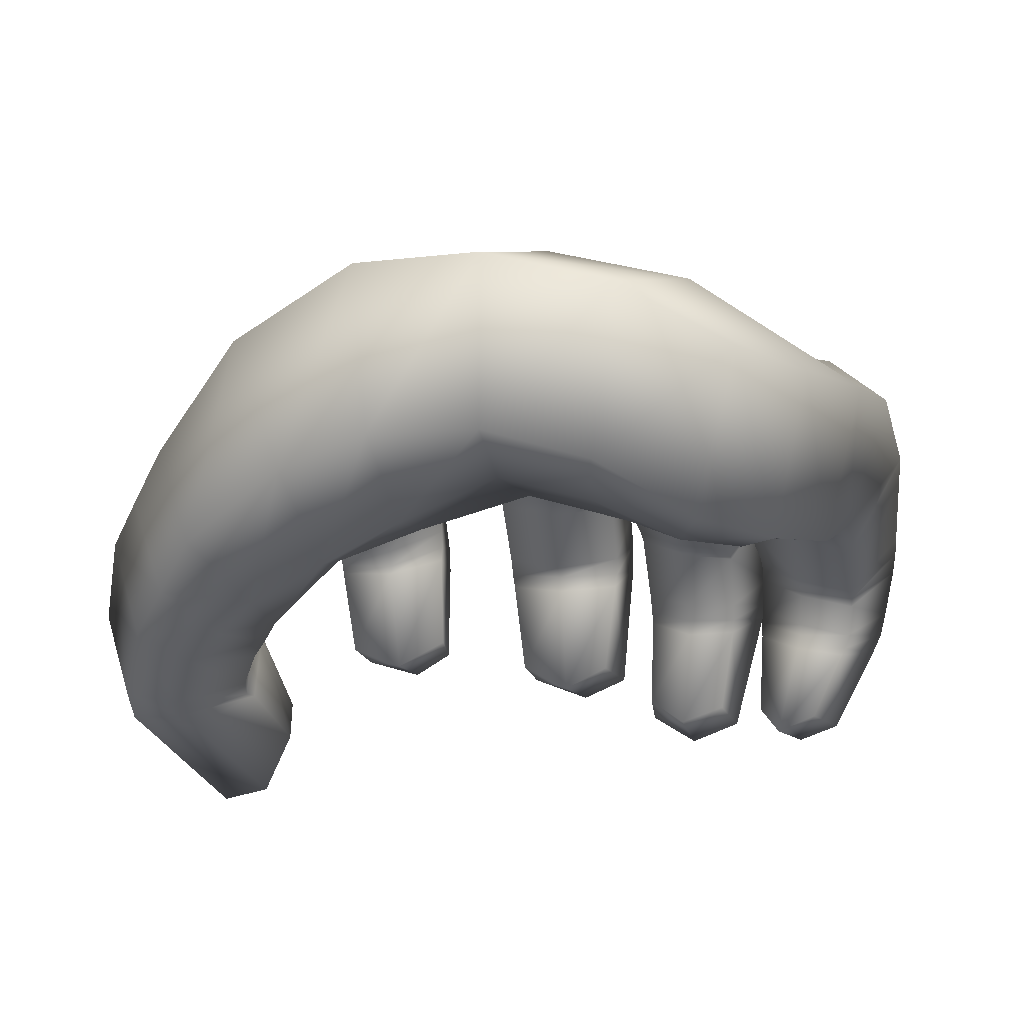
<metadata>
{"format":"obj","ext":"obj","renderer":"f3d","projection":"perspective","resolution":1024,"background":"white","views":[{"elev":-18.5,"azim":13.4,"up":"+Y"}]}
</metadata>
<code>
g gripHand_2
v 0.03082 -0.0175 -1.945
v -0.0283 -0.3181 -2.035
v -0.1795 -0.3996 -2
v -0.1722 -0.03294 -1.912
v -0.3507 -0.2945 -2.036
v 0.04134 0.02701 -1.933
v -0.3753 0.01438 -1.971
v -0.1704 0.0209 -1.903
v 0.05026 0.07499 -1.888
v -0.3795 0.05997 -1.957
v -0.1611 0.04649 -1.863
v 0.07465 0.214 -1.673
v -0.3721 0.1054 -1.899
v -0.1391 0.1849 -1.637
v 0.08468 0.2358 -1.622
v -0.3523 0.2538 -1.669
v -0.1308 0.2215 -1.575
v 0.09708 0.2392 -1.529
v -0.345 0.2907 -1.597
v -0.1168 0.2166 -1.514
v 0.125 0.2112 -1.248
v -0.3333 0.2948 -1.512
v -0.1216 0.2153 -1.142
v -0.3502 0.2838 -1.241
v 0.1349 0.1936 -1.176
v -0.07086 0.2226 -0.9837
v -0.361 0.2868 -1.157
v 0.3557 0.1058 -1.072
v 0.1856 0.1792 -1.18
v 0.1801 0.165 -1.245
v -0.4517 0.3046 -1.134
v 0.3593 0.0843 -1.147
v 0.1843 0.1151 -1.563
v 0.3426 -0.001446 -1.528
v 0.1919 0.09152 -1.624
v 0.3518 -0.00795 -1.583
v 0.1982 0.06419 -1.654
v 0.3596 -0.02088 -1.604
v 0.1959 -0.1057 -1.798
v 0.3497 -0.1725 -1.747
v 0.1941 -0.1588 -1.837
v 0.345 -0.2219 -1.789
v 0.1921 -0.1994 -1.865
v 0.3401 -0.2655 -1.825
v 0.1742 -0.4962 -1.903
v 0.301 -0.5973 -1.844
v 0.5028 -0.2648 -1.829
v 0.4445 -0.5379 -1.891
v 0.5109 -0.2277 -1.798
v 0.5181 -0.1826 -1.754
v 0.537 -0.04829 -1.6
v 0.5321 -0.04124 -1.571
v 0.5263 -0.0403 -1.511
v 0.5334 -0.01611 -1.202
v 0.5465 -0.01565 -1.14
v 0.6423 -0.04168 -1.02
v 0.642 -0.03351 -1.125
v 0.6186 -0.2858 -0.5578
v 0.8801 -0.1918 -0.8369
v 0.3332 -0.1926 -0.6412
v 0.85 -0.1572 -0.9444
v 0.6515 -0.0521 -1.189
v 0.8288 -0.3438 -0.4711
v 1.046 -0.2244 -0.7794
v 1.018 -0.3973 -0.3785
v 1.046 -0.2034 -0.9725
v 0.8985 -0.4932 -0.01145
v 0.8349 -0.163 -1.051
v 1.03 -0.2188 -1.063
v 0.8114 -0.2252 -1.354
v 0.6714 -0.1164 -1.417
v 0.9977 -0.2889 -1.323
v 0.6717 -0.1371 -1.456
v 0.8158 -0.2342 -1.384
v 0.9968 -0.3015 -1.369
v 0.6681 -0.1702 -1.491
v 0.8127 -0.2643 -1.413
v 0.9915 -0.3215 -1.393
v 0.6541 -0.2618 -1.562
v 0.7995 -0.3535 -1.475
v 0.9668 -0.4089 -1.458
v 0.6468 -0.3068 -1.581
v 0.7964 -0.3881 -1.486
v 0.9556 -0.4503 -1.48
v 0.6462 -0.3606 -1.579
v 0.7834 -0.4368 -1.489
v 0.6281 -0.626 -1.6
v 0.9391 -0.4714 -1.486
v 0.6972 -0.7237 -1.547
v 0.8266 -0.6715 -1.559
v -0.5927 0.04711 -1.661
v -0.6046 -0.2567 -1.744
v -0.7611 -0.3547 -1.688
v -0.7768 -0.01324 -1.597
v -0.9546 -0.264 -1.739
v -0.5852 0.09401 -1.65
v -0.9775 0.01585 -1.642
v -0.7712 0.01495 -1.589
v -0.5773 0.1462 -1.609
v -0.9752 0.04328 -1.618
v -0.7678 0.05903 -1.547
v -0.5549 0.2712 -1.476
v -0.9739 0.079 -1.57
v -0.7482 0.1832 -1.382
v -0.5384 0.3053 -1.433
v -0.9706 0.1912 -1.4
v -0.7231 0.195 -1.344
v -0.5218 0.3186 -1.374
v -0.9536 0.1919 -1.347
v -0.7043 0.1944 -1.269
v -0.9416 0.1866 -1.269
v -0.908 0.1875 -1.01
v -0.4741 0.3189 -1.188
v -0.6777 0.2018 -1.005
v -0.8933 0.1898 -0.9163
v -0.6768 0.2064 -0.9124
v -0.7253 0.2015 -0.8277
v -0.8861 -0.04481 -0.7538
v -0.4564 0.3006 -0.9406
v -0.6428 -0.305 -0.5068
v -0.8201 -0.5377 -0.3994
v -0.3799 -0.1787 -0.6093
v -0.008251 -0.07946 -0.6314
v -0.2212 -0.4333 0.2179
v 0.07463 -0.2905 0.1593
v 0.3533 -0.3644 0.09962
v -0.4703 -0.5422 0.1946
v 0.6012 -0.4645 -0.04643
v 0.7728 -0.4607 -0.1727
v 0.712 -0.5153 0.2984
v 0.4407 -0.3868 0.5266
v 0.1262 -0.2961 0.6006
v -0.196 -0.3019 0.6606
v -0.4748 -0.3784 0.6254
v -0.7354 -0.6121 0.08318
v -0.8423 -0.5 0.3828
v -0.992 -0.5939 0.1991
v -0.8797 -0.6754 -0.01348
v -0.8525 -0.6048 -0.3886
v -1.132 -0.673 0.0279
v -1.001 -0.7386 -0.09109
v -0.8839 -0.6536 -0.3854
v -0.9456 -0.7198 -0.4716
v -1.12 -0.8165 -0.3059
v -1.28 -0.7832 -0.2704
v -0.9464 -0.7492 -0.4979
v -1.142 -0.8388 -0.3968
v -1.305 -0.8304 -0.4075
v -0.9333 -0.7463 -0.5365
v -1.124 -0.8523 -0.4878
v -0.9081 -0.8171 -0.849
v -1.282 -0.8626 -0.5378
v -1.028 -0.9716 -0.9605
v -1.203 -0.9808 -1.041
v -0.5218 0.3186 -1.374
v -0.4741 0.3189 -1.188
v -0.5895 0.7448 -1.197
v -0.4517 0.3046 -1.134
v -0.6389 0.6381 -1.507
v -0.6321 0.5678 -1.61
v -0.5384 0.3053 -1.433
v -0.6273 0.4851 -1.695
v -0.5549 0.2712 -1.476
v -0.626 0.2789 -1.846
v -0.5773 0.1462 -1.609
v -0.6209 0.1693 -1.889
v -0.5852 0.09401 -1.65
v -0.6199 0.08299 -1.903
v -0.5927 0.04711 -1.661
v -0.6293 -0.2592 -1.92
v -0.6046 -0.2567 -1.744
v -0.7659 -0.3204 -1.961
v -0.7611 -0.3547 -1.688
v -0.8083 0.08209 -1.927
v -0.824 0.195 -1.897
v -0.8414 0.3084 -1.823
v -0.8585 0.5236 -1.658
v -0.9527 -0.2613 -1.945
v -0.9546 -0.264 -1.739
v -1.013 0.09013 -1.862
v -0.9775 0.01585 -1.642
v -1.028 0.1699 -1.816
v -0.9752 0.04328 -1.618
v -1.044 0.2486 -1.744
v -0.9739 0.079 -1.57
v -1.059 0.4126 -1.567
v -0.9706 0.1912 -1.4
v -1.065 0.4554 -1.467
v -0.9536 0.1919 -1.347
v -0.8724 0.6057 -1.558
v -1.066 0.4775 -1.371
v -0.9416 0.1866 -1.269
v -1.055 0.5314 -0.995
v -0.908 0.1875 -1.01
v -0.8933 0.1898 -0.9163
v -0.8835 0.6609 -1.443
v -0.8727 0.7189 -1.031
v -0.5139 0.7618 -1.017
v -0.4222 0.7674 -1.034
v -0.361 0.2868 -1.157
v -0.8438 0.7413 -0.8394
v -1.043 0.5579 -0.8284
v -0.4533 0.7614 -0.7973
v -0.9876 0.3224 -0.529
v -0.8861 -0.04481 -0.7538
v -0.7942 0.6579 -0.6044
v -0.753 0.5359 -0.4627
v -0.923 -0.2645 -0.4003
v -0.8201 -0.5377 -0.3994
v -0.3945 0.7276 -1.216
v -0.3502 0.2838 -1.241
v -0.3546 0.759 -0.8279
v -0.9522 -0.1288 -0.2801
v -0.9092 -0.3358 -0.4459
v -0.8525 -0.6048 -0.3886
v -0.3698 0.6473 -1.546
v -0.3333 0.2948 -1.512
v -1.013 -0.2138 -0.2844
v -0.9163 -0.3896 -0.4679
v -0.8839 -0.6536 -0.3854
v -1.057 -0.2699 -0.329
v -0.9556 -0.4782 -0.5481
v -0.9456 -0.7198 -0.4716
v -0.9629 -0.4974 -0.5906
v -0.9464 -0.7492 -0.4979
v -0.9457 -0.5112 -0.6274
v -0.9333 -0.7463 -0.5365
v -0.9081 -0.8171 -0.849
v -1.189 -0.391 -0.5121
v -1.284 -0.3197 -0.1156
v -1.134 -0.2138 -0.03695
v -1.207 -0.4327 -0.5858
v -0.9897 -0.0842 0.01371
v -1.417 -0.477 -0.4066
v -1.152 -0.2392 0.05416
v -0.7003 0.2587 -0.1773
v -1.188 -0.476 -0.6657
v -1.434 -0.5429 -0.5265
v -1.28 -0.7832 -0.2704
v -1.132 -0.673 0.0279
v -1.305 -0.8304 -0.4075
v -0.992 -0.5939 0.1991
v -1.282 -0.8626 -0.5378
v -0.8423 -0.5 0.3828
v -1.401 -0.5893 -0.6442
v -1.203 -0.9808 -1.041
v -1.278 -0.7966 -1.086
v -1.028 -0.9716 -0.9605
v -1.081 -0.6849 -1.064
v -0.925 -0.6843 -0.9144
v -1.019 -0.13 0.1992
v -0.6877 0.1135 0.4584
v -0.4748 -0.3784 0.6254
v -0.6557 0.1578 0.04282
v -0.1855 0.3372 0.1387
v -0.2582 0.2546 0.6313
v -0.196 -0.3019 0.6606
v 0.1616 0.203 0.733
v 0.1262 -0.2961 0.6006
v -0.1644 0.3783 -0.163
v 0.5467 0.0971 0.671
v 0.4407 -0.3868 0.5266
v -0.1266 0.606 -0.5276
v 0.4396 0.5397 -0.6395
v 0.3425 0.4402 -0.2215
v 0.2656 0.3989 0.2673
v 0.7052 0.2479 0.3004
v 0.864 -0.04947 0.4625
v 0.712 -0.5153 0.2984
v 0.8985 -0.4932 -0.01145
v 1.039 -0.04587 0.2074
v 1.018 -0.3973 -0.3785
v 1.161 0.038 -0.1787
v 1.046 -0.2244 -0.7794
v 0.8157 0.2701 -0.1553
v 0.8616 0.3569 -0.6319
v 1.208 0.1516 -0.6109
v 1.215 0.09615 -1.05
v 1.046 -0.2034 -0.9725
v 1.03 -0.2188 -1.063
v 1.198 0.05028 -1.162
v 0.9977 -0.2889 -1.323
v 1.045 0.3379 -1.113
v 1.006 0.3928 -0.824
v 0.8124 0.4584 -0.9502
v 0.7995 0.3804 -1.197
v 1.035 0.2247 -1.26
v 1.156 -0.06834 -1.447
v 1.146 -0.1047 -1.511
v 0.9968 -0.3015 -1.369
v 0.6909 0.5367 -0.9648
v 1.021 0.05715 -1.53
v 1.131 -0.1544 -1.563
v 0.9915 -0.3215 -1.393
v 1.008 -0.00043 -1.603
v 0.8174 0.1192 -1.575
v 1.089 -0.2801 -1.656
v 0.9668 -0.4089 -1.458
v 0.9885 -0.07184 -1.656
v 1.066 -0.3484 -1.695
v 0.9556 -0.4503 -1.48
v 0.8141 0.3079 -1.31
v 0.8071 0.05511 -1.652
v 0.9453 -0.2205 -1.739
v 1.032 -0.4101 -1.716
v 0.9391 -0.4714 -1.486
v 0.7932 -0.01315 -1.704
v 0.919 -0.304 -1.777
v 0.8855 -0.6712 -1.734
v 0.8266 -0.6715 -1.559
v 0.8816 -0.3925 -1.784
v 0.7487 -0.7053 -1.778
v 0.6972 -0.7237 -1.547
v 0.7566 -0.1717 -1.791
v 0.7295 -0.269 -1.816
v 0.6605 -0.6123 -1.787
v 0.6281 -0.626 -1.6
v 0.6462 -0.3606 -1.579
v 0.7141 -0.3405 -1.814
v 0.6468 -0.3068 -1.581
v 0.6541 -0.2618 -1.562
v 0.6681 -0.1702 -1.491
v 0.6717 -0.1371 -1.456
v 0.6714 -0.1164 -1.417
v 0.6515 -0.0521 -1.189
v 0.642 -0.03351 -1.125
v 0.5465 -0.01565 -1.14
v 0.7262 0.4505 -1.191
v 0.7134 0.4099 -1.296
v 0.5334 -0.01611 -1.202
v 0.6863 0.3257 -1.63
v 0.5263 -0.0403 -1.511
v 0.6763 0.2777 -1.732
v 0.5321 -0.04124 -1.571
v 0.5102 0.4528 -1.745
v 0.542 0.5376 -1.381
v 0.5442 0.6468 -1.197
v 0.6631 0.2213 -1.814
v 0.537 -0.04829 -1.6
v 0.4914 0.3726 -1.857
v 0.2971 0.4616 -1.718
v 0.6178 -0.01834 -1.99
v 0.5181 -0.1826 -1.754
v 0.4726 0.2895 -1.932
v 0.603 -0.09658 -2.033
v 0.5109 -0.2277 -1.798
v 0.5082 0.6562 -0.9597
v 0.2632 0.6816 -1.21
v 0.2972 0.6087 -1.389
v 0.3024 0.6786 -0.9601
v 0.1625 0.7283 -0.9183
v -0.1218 0.7889 -0.8396
v 0.1885 0.7019 -1.19
v -0.1183 0.8353 -1.107
v -0.1191 0.7606 -1.315
v 0.1856 0.1792 -1.18
v 0.1801 0.165 -1.245
v 0.1349 0.1936 -1.176
v 0.1843 0.1151 -1.563
v 0.1431 0.697 -1.345
v 0.125 0.2112 -1.248
v 0.2845 0.3954 -1.816
v 0.1919 0.09152 -1.624
v 0.2678 0.3176 -1.89
v 0.1982 0.06419 -1.654
v -0.1363 0.7263 -1.63
v 0.09832 0.6303 -1.633
v 0.09708 0.2392 -1.529
v 0.0913 0.5799 -1.763
v 0.08468 0.2358 -1.622
v 0.4211 0.005704 -2.091
v 0.2237 0.05569 -2.052
v 0.1959 -0.1057 -1.798
v -0.1406 0.6675 -1.772
v 0.08693 0.517 -1.861
v 0.07465 0.214 -1.673
v 0.4022 -0.09233 -2.132
v 0.2095 -0.02795 -2.089
v 0.1941 -0.1588 -1.837
v -0.3737 0.6102 -1.682
v -0.345 0.2907 -1.597
v -0.1432 0.5984 -1.874
v 0.07083 0.31 -2.089
v 0.05026 0.07499 -1.888
v -0.3754 0.5561 -1.791
v -0.3523 0.2538 -1.669
v 0.2028 -0.08478 -2.11
v 0.1921 -0.1994 -1.865
v 0.06624 0.214 -2.159
v 0.04134 0.02701 -1.933
v -0.1545 0.3767 -2.102
v -0.3824 0.3522 -2.034
v -0.3721 0.1054 -1.899
v 0.05654 0.125 -2.2
v 0.03082 -0.0175 -1.945
v -0.1576 0.2813 -2.174
v -0.3846 0.2715 -2.104
v -0.3795 0.05997 -1.957
v -0.00798 -0.2977 -2.311
v -0.0283 -0.3181 -2.035
v -0.1576 0.1681 -2.235
v -0.3805 0.2017 -2.157
v -0.3753 0.01438 -1.971
v -0.1724 -0.3526 -2.345
v -0.1795 -0.3996 -2
v -0.363 -0.2789 -2.304
v -0.3507 -0.2945 -2.036
v 0.1742 -0.4962 -1.903
v 0.1491 -0.5088 -2.111
v 0.301 -0.5973 -1.844
v 0.3015 -0.6115 -2.101
v 0.4445 -0.5379 -1.891
v 0.3828 -0.1801 -2.151
v 0.4717 -0.5579 -2.082
v 0.5028 -0.2648 -1.829
v 0.588 -0.148 -2.059
g gripHand_2_0
f 3 2 1
f 4 3 1
f 5 3 4
f 4 1 6
f 7 5 4
f 8 4 6
f 7 4 8
f 8 6 9
f 10 7 8
f 11 8 9
f 10 8 11
f 11 9 12
f 13 10 11
f 14 11 12
f 13 11 14
f 14 12 15
f 16 13 14
f 17 14 15
f 16 14 17
f 17 15 18
f 19 16 17
f 20 17 18
f 19 17 20
f 20 18 21
f 22 19 20
f 23 20 21
f 22 20 23
f 24 22 23
f 23 21 25
f 24 23 26
f 26 23 25
f 27 24 26
f 28 26 25
f 29 28 25
f 29 30 28
f 27 26 31
f 30 32 28
f 30 33 32
f 33 34 32
f 33 35 34
f 35 36 34
f 35 37 36
f 37 38 36
f 37 39 38
f 39 40 38
f 39 41 40
f 41 42 40
f 41 43 42
f 43 44 42
f 43 45 44
f 45 46 44
f 44 46 47
f 46 48 47
f 44 47 49
f 42 44 49
f 42 49 50
f 40 42 50
f 40 50 51
f 38 40 51
f 38 51 52
f 36 38 52
f 36 52 53
f 34 36 53
f 34 53 54
f 32 34 54
f 32 54 55
f 28 32 55
f 56 28 55
f 57 56 55
f 28 56 58
f 56 57 59
f 56 59 58
f 60 28 58
f 26 28 60
f 57 61 59
f 57 62 61
f 59 63 58
f 59 61 64
f 59 64 63
f 64 65 63
f 61 66 64
f 65 67 63
f 61 68 66
f 62 68 61
f 68 69 66
f 70 68 62
f 68 70 69
f 71 70 62
f 70 72 69
f 71 73 70
f 70 74 72
f 73 74 70
f 74 75 72
f 73 76 74
f 74 77 75
f 76 77 74
f 77 78 75
f 76 79 77
f 77 80 78
f 79 80 77
f 80 81 78
f 79 82 80
f 80 83 81
f 82 83 80
f 83 84 81
f 82 85 83
f 83 86 84
f 85 86 83
f 85 87 86
f 86 88 84
f 87 89 86
f 86 89 88
f 89 90 88
f 93 92 91
f 94 93 91
f 95 93 94
f 94 91 96
f 97 95 94
f 98 94 96
f 97 94 98
f 98 96 99
f 100 97 98
f 101 98 99
f 100 98 101
f 101 99 102
f 103 100 101
f 104 101 102
f 103 101 104
f 104 102 105
f 106 103 104
f 107 104 105
f 106 104 107
f 107 105 108
f 109 106 107
f 110 107 108
f 109 107 110
f 111 109 110
f 112 111 110
f 108 113 110
f 114 112 110
f 113 114 110
f 112 114 115
f 114 113 116
f 114 116 115
f 113 31 116
f 116 117 115
f 117 118 115
f 31 119 116
f 119 117 116
f 26 119 31
f 118 117 120
f 121 118 120
f 119 122 117
f 119 26 122
f 122 120 117
f 26 123 122
f 123 26 60
f 122 124 120
f 123 125 122
f 125 124 122
f 60 126 123
f 126 125 123
f 120 127 121
f 124 127 120
f 126 60 128
f 60 58 128
f 129 128 58
f 63 129 58
f 67 129 63
f 129 67 128
f 67 130 128
f 126 128 130
f 131 126 130
f 126 131 125
f 131 132 125
f 125 132 124
f 132 133 124
f 124 133 127
f 133 134 127
f 127 134 135
f 134 136 135
f 127 135 121
f 135 136 137
f 135 138 121
f 138 135 137
f 138 139 121
f 138 137 140
f 138 141 139
f 141 138 140
f 141 142 139
f 143 142 141
f 144 141 140
f 144 143 141
f 145 144 140
f 146 143 144
f 147 144 145
f 147 146 144
f 148 147 145
f 149 146 147
f 150 147 148
f 150 149 147
f 151 149 150
f 152 150 148
f 153 151 150
f 153 150 152
f 154 153 152
f 157 156 155
f 156 157 158
f 159 157 155
f 160 159 155
f 161 160 155
f 162 160 161
f 163 162 161
f 164 162 163
f 165 164 163
f 166 164 165
f 167 166 165
f 168 166 167
f 169 168 167
f 170 168 169
f 171 170 169
f 170 171 172
f 171 173 172
f 168 170 174
f 170 172 174
f 166 168 175
f 168 174 175
f 164 166 176
f 166 175 176
f 162 164 177
f 164 176 177
f 172 173 178
f 173 179 178
f 172 178 180
f 180 178 179
f 174 172 180
f 181 180 179
f 174 180 182
f 182 180 181
f 175 174 182
f 183 182 181
f 175 182 184
f 184 182 183
f 176 175 184
f 185 184 183
f 176 184 186
f 186 184 185
f 177 176 186
f 187 186 185
f 188 186 187
f 177 186 188
f 189 188 187
f 190 177 188
f 162 177 190
f 160 162 190
f 191 188 189
f 190 188 191
f 192 191 189
f 193 191 192
f 194 193 192
f 193 194 195
f 160 190 196
f 196 190 191
f 191 193 196
f 159 160 196
f 196 197 159
f 193 197 196
f 197 157 159
f 157 197 198
f 157 198 158
f 158 198 199
f 200 158 199
f 197 193 201
f 197 201 198
f 202 193 195
f 193 202 201
f 198 201 203
f 198 203 199
f 204 202 195
f 205 204 195
f 206 201 202
f 201 206 203
f 204 206 202
f 203 206 207
f 207 206 204
f 208 204 205
f 209 208 205
f 199 210 200
f 210 211 200
f 212 203 207
f 203 212 199
f 208 213 204
f 204 213 207
f 208 209 214
f 209 215 214
f 210 216 211
f 216 217 211
f 213 208 218
f 208 214 218
f 214 215 219
f 215 220 219
f 214 219 221
f 218 214 221
f 219 220 222
f 221 219 222
f 220 223 222
f 222 223 224
f 223 225 224
f 224 225 226
f 225 227 226
f 227 228 226
f 229 222 224
f 229 221 222
f 230 221 229
f 231 218 221
f 230 231 221
f 232 229 224
f 232 224 226
f 231 233 218
f 233 213 218
f 234 230 229
f 234 229 232
f 233 231 235
f 235 231 230
f 213 233 236
f 213 236 207
f 237 232 226
f 238 234 232
f 238 232 237
f 230 234 239
f 240 230 239
f 239 234 241
f 234 238 241
f 230 240 242
f 235 230 242
f 241 238 243
f 235 242 244
f 238 245 243
f 245 238 237
f 243 245 246
f 245 247 246
f 245 237 247
f 246 247 248
f 237 249 247
f 247 249 248
f 237 226 249
f 248 249 228
f 228 250 226
f 226 250 249
f 249 250 228
f 251 235 244
f 251 233 235
f 251 244 252
f 252 244 253
f 254 233 251
f 252 254 251
f 255 254 252
f 233 254 236
f 236 254 255
f 252 253 256
f 256 255 252
f 253 257 256
f 256 257 258
f 256 258 255
f 257 259 258
f 260 236 255
f 207 236 260
f 258 259 261
f 259 262 261
f 263 207 260
f 263 260 264
f 263 212 207
f 260 255 265
f 260 265 264
f 258 266 255
f 255 266 265
f 266 258 267
f 258 261 267
f 265 266 267
f 261 262 268
f 262 269 268
f 268 269 270
f 261 268 271
f 271 268 270
f 267 261 271
f 271 270 272
f 273 271 272
f 267 271 273
f 272 274 273
f 275 265 267
f 275 267 273
f 275 276 265
f 275 273 276
f 276 264 265
f 274 277 273
f 273 277 276
f 278 277 274
f 279 278 274
f 279 280 278
f 280 281 278
f 280 282 281
f 278 283 277
f 278 281 283
f 277 284 276
f 283 284 277
f 285 276 284
f 276 285 264
f 285 284 283
f 286 285 283
f 281 287 283
f 283 287 286
f 282 288 281
f 281 288 287
f 289 288 282
f 290 289 282
f 285 291 264
f 291 285 286
f 288 292 287
f 288 289 292
f 293 289 290
f 294 293 290
f 289 295 292
f 289 293 295
f 292 296 287
f 292 295 296
f 297 293 294
f 298 297 294
f 293 299 295
f 293 297 299
f 300 297 298
f 301 300 298
f 296 302 287
f 287 302 286
f 295 303 296
f 295 299 303
f 297 304 299
f 297 300 304
f 305 300 301
f 306 305 301
f 299 307 303
f 299 304 307
f 300 308 304
f 300 305 308
f 309 305 306
f 310 309 306
f 305 309 311
f 305 311 308
f 309 310 312
f 309 312 311
f 310 313 312
f 304 308 314
f 304 314 307
f 308 311 315
f 308 315 314
f 312 313 316
f 313 317 316
f 316 317 318
f 311 312 319
f 312 316 319
f 319 316 318
f 311 319 315
f 319 318 320
f 315 319 320
f 315 320 321
f 314 315 321
f 314 321 322
f 307 314 322
f 307 322 323
f 303 307 323
f 303 323 324
f 296 303 324
f 296 324 325
f 302 296 325
f 302 325 326
f 286 302 326
f 326 327 286
f 327 328 286
f 328 291 286
f 329 328 327
f 330 329 327
f 331 329 330
f 332 331 330
f 333 331 332
f 334 333 332
f 331 335 329
f 331 333 335
f 329 336 328
f 335 336 329
f 328 337 291
f 336 337 328
f 338 333 334
f 339 338 334
f 333 340 335
f 333 338 340
f 336 335 341
f 335 340 341
f 342 338 339
f 343 342 339
f 338 344 340
f 338 342 344
f 345 342 343
f 346 345 343
f 337 347 291
f 337 348 347
f 291 347 264
f 337 336 349
f 348 337 349
f 349 336 341
f 347 350 264
f 348 350 347
f 263 264 350
f 351 263 350
f 351 350 348
f 352 263 351
f 352 212 263
f 199 212 352
f 352 351 353
f 353 351 348
f 354 199 352
f 354 352 353
f 199 354 210
f 354 355 210
f 355 354 353
f 210 355 216
f 348 349 356
f 349 357 356
f 356 358 348
f 358 353 348
f 349 341 357
f 341 359 357
f 360 353 358
f 360 355 353
f 361 360 358
f 341 362 359
f 340 362 341
f 362 363 359
f 340 344 362
f 362 364 363
f 344 364 362
f 364 365 363
f 366 355 360
f 355 366 216
f 367 360 361
f 367 366 360
f 368 367 361
f 369 367 368
f 367 369 366
f 370 369 368
f 344 371 364
f 342 371 344
f 342 345 371
f 364 372 365
f 371 372 364
f 372 373 365
f 369 374 366
f 366 374 216
f 375 369 370
f 369 375 374
f 376 375 370
f 345 377 371
f 371 377 372
f 372 378 373
f 377 378 372
f 378 379 373
f 374 380 216
f 216 380 217
f 380 381 217
f 375 382 374
f 374 382 380
f 383 375 376
f 375 383 382
f 384 383 376
f 380 385 381
f 382 385 380
f 385 386 381
f 378 387 379
f 387 388 379
f 389 383 384
f 390 389 384
f 383 391 382
f 382 391 385
f 383 389 391
f 385 392 386
f 391 392 385
f 392 393 386
f 394 389 390
f 395 394 390
f 389 396 391
f 391 396 392
f 389 394 396
f 392 397 393
f 396 397 392
f 397 398 393
f 399 394 395
f 400 399 395
f 394 401 396
f 396 401 397
f 394 399 401
f 397 402 398
f 401 402 397
f 402 403 398
f 399 400 404
f 399 404 401
f 401 404 402
f 400 405 404
f 402 406 403
f 404 406 402
f 404 405 406
f 406 407 403
f 405 407 406
f 409 408 388
f 410 408 409
f 387 409 388
f 411 410 409
f 411 409 387
f 412 410 411
f 413 411 387
f 413 387 378
f 377 413 378
f 414 412 411
f 414 411 413
f 412 414 415
f 416 413 377
f 416 414 413
f 414 416 415
f 345 416 377
f 415 416 346
f 416 345 346

</code>
